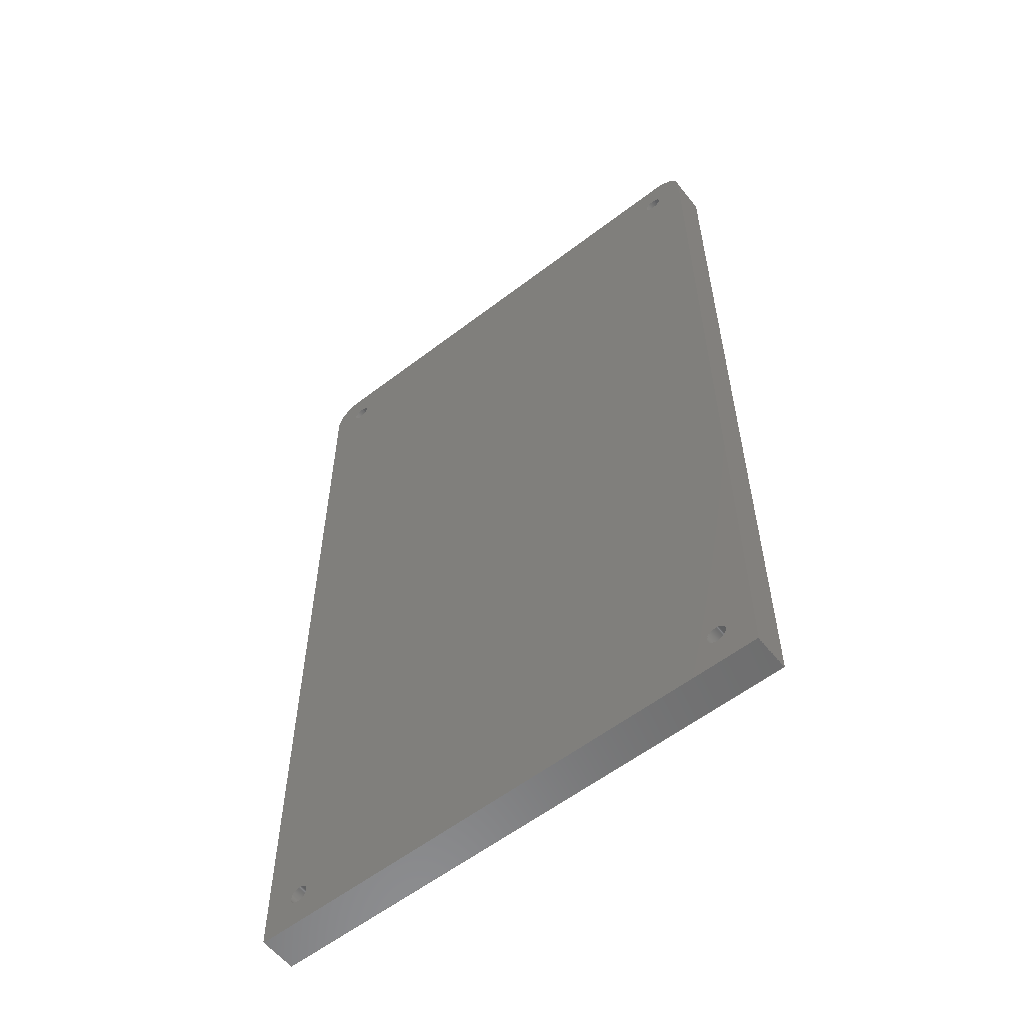
<metadata>
{"format":"step","ext":"stp","renderer":"f3d","projection":"perspective","resolution":1024,"background":"white","views":[{"elev":-58.2,"azim":38.4,"up":"+Y"}]}
</metadata>
<code>
ISO-10303-21;
DATA;
#1=MECHANICAL_DESIGN_GEOMETRIC_PRESENTATION_REPRESENTATION('',(#4),#446);
#2=SHAPE_REPRESENTATION_RELATIONSHIP('SRR','None',#453,#3);
#3=ADVANCED_BREP_SHAPE_REPRESENTATION('',(#5),#445);
#4=STYLED_ITEM('',(#462),#5);
#5=MANIFOLD_SOLID_BREP('Solid1',#248);
#6=FACE_BOUND('',#39,.T.);
#7=FACE_BOUND('',#40,.T.);
#8=FACE_BOUND('',#41,.T.);
#9=FACE_BOUND('',#42,.T.);
#10=FACE_BOUND('',#48,.T.);
#11=FACE_BOUND('',#49,.T.);
#12=FACE_BOUND('',#50,.T.);
#13=FACE_BOUND('',#51,.T.);
#14=PLANE('',#287);
#15=PLANE('',#288);
#16=PLANE('',#292);
#17=PLANE('',#293);
#18=PLANE('',#294);
#19=PLANE('',#295);
#20=FACE_OUTER_BOUND('',#32,.T.);
#21=FACE_OUTER_BOUND('',#33,.T.);
#22=FACE_OUTER_BOUND('',#34,.T.);
#23=FACE_OUTER_BOUND('',#35,.T.);
#24=FACE_OUTER_BOUND('',#36,.T.);
#25=FACE_OUTER_BOUND('',#37,.T.);
#26=FACE_OUTER_BOUND('',#38,.T.);
#27=FACE_OUTER_BOUND('',#43,.T.);
#28=FACE_OUTER_BOUND('',#44,.T.);
#29=FACE_OUTER_BOUND('',#45,.T.);
#30=FACE_OUTER_BOUND('',#46,.T.);
#31=FACE_OUTER_BOUND('',#47,.T.);
#32=EDGE_LOOP('',(#162,#163,#164,#165,#166));
#33=EDGE_LOOP('',(#167,#168,#169,#170,#171));
#34=EDGE_LOOP('',(#172,#173,#174,#175,#176));
#35=EDGE_LOOP('',(#177,#178,#179,#180,#181));
#36=EDGE_LOOP('',(#182,#183,#184,#185));
#37=EDGE_LOOP('',(#186,#187,#188,#189));
#38=EDGE_LOOP('',(#190,#191,#192,#193,#194,#195));
#39=EDGE_LOOP('',(#196,#197));
#40=EDGE_LOOP('',(#198,#199));
#41=EDGE_LOOP('',(#200,#201));
#42=EDGE_LOOP('',(#202,#203));
#43=EDGE_LOOP('',(#204,#205,#206,#207));
#44=EDGE_LOOP('',(#208,#209,#210,#211));
#45=EDGE_LOOP('',(#212,#213,#214,#215));
#46=EDGE_LOOP('',(#216,#217,#218,#219));
#47=EDGE_LOOP('',(#220,#221,#222,#223,#224,#225));
#48=EDGE_LOOP('',(#226));
#49=EDGE_LOOP('',(#227));
#50=EDGE_LOOP('',(#228));
#51=EDGE_LOOP('',(#229));
#52=LINE('',#379,#70);
#53=LINE('',#387,#71);
#54=LINE('',#395,#72);
#55=LINE('',#403,#73);
#56=LINE('',#410,#74);
#57=LINE('',#413,#75);
#58=LINE('',#416,#76);
#59=LINE('',#418,#77);
#60=LINE('',#419,#78);
#61=LINE('',#422,#79);
#62=LINE('',#426,#80);
#63=LINE('',#427,#81);
#64=LINE('',#430,#82);
#65=LINE('',#433,#83);
#66=LINE('',#436,#84);
#67=LINE('',#437,#85);
#68=LINE('',#439,#86);
#69=LINE('',#441,#87);
#70=VECTOR('',#304,1.321);
#71=VECTOR('',#313,1.321);
#72=VECTOR('',#322,1.321);
#73=VECTOR('',#331,1.321);
#74=VECTOR('',#338,10);
#75=VECTOR('',#341,10);
#76=VECTOR('',#344,10);
#77=VECTOR('',#345,10);
#78=VECTOR('',#346,10);
#79=VECTOR('',#349,10);
#80=VECTOR('',#352,10);
#81=VECTOR('',#353,10);
#82=VECTOR('',#356,10);
#83=VECTOR('',#359,10);
#84=VECTOR('',#362,10);
#85=VECTOR('',#363,10);
#86=VECTOR('',#366,10);
#87=VECTOR('',#369,10);
#88=CIRCLE('',#269,1.321);
#89=CIRCLE('',#270,1.321);
#90=CIRCLE('',#271,1.321);
#91=CIRCLE('',#273,1.321);
#92=CIRCLE('',#274,1.321);
#93=CIRCLE('',#275,1.321);
#94=CIRCLE('',#277,1.321);
#95=CIRCLE('',#278,1.321);
#96=CIRCLE('',#279,1.321);
#97=CIRCLE('',#281,1.321);
#98=CIRCLE('',#282,1.321);
#99=CIRCLE('',#283,1.321);
#100=CIRCLE('',#285,4);
#101=CIRCLE('',#286,4);
#102=CIRCLE('',#289,4);
#103=CIRCLE('',#291,4);
#104=VERTEX_POINT('',#374);
#105=VERTEX_POINT('',#375);
#106=VERTEX_POINT('',#378);
#107=VERTEX_POINT('',#382);
#108=VERTEX_POINT('',#383);
#109=VERTEX_POINT('',#386);
#110=VERTEX_POINT('',#390);
#111=VERTEX_POINT('',#391);
#112=VERTEX_POINT('',#394);
#113=VERTEX_POINT('',#398);
#114=VERTEX_POINT('',#399);
#115=VERTEX_POINT('',#402);
#116=VERTEX_POINT('',#406);
#117=VERTEX_POINT('',#407);
#118=VERTEX_POINT('',#409);
#119=VERTEX_POINT('',#411);
#120=VERTEX_POINT('',#415);
#121=VERTEX_POINT('',#417);
#122=VERTEX_POINT('',#421);
#123=VERTEX_POINT('',#423);
#124=VERTEX_POINT('',#425);
#125=VERTEX_POINT('',#429);
#126=VERTEX_POINT('',#431);
#127=VERTEX_POINT('',#435);
#128=EDGE_CURVE('',#104,#105,#88,.T.);
#129=EDGE_CURVE('',#105,#104,#89,.T.);
#130=EDGE_CURVE('',#105,#106,#52,.T.);
#131=EDGE_CURVE('',#106,#106,#90,.T.);
#132=EDGE_CURVE('',#107,#108,#91,.T.);
#133=EDGE_CURVE('',#108,#107,#92,.T.);
#134=EDGE_CURVE('',#108,#109,#53,.T.);
#135=EDGE_CURVE('',#109,#109,#93,.T.);
#136=EDGE_CURVE('',#110,#111,#94,.T.);
#137=EDGE_CURVE('',#111,#110,#95,.T.);
#138=EDGE_CURVE('',#111,#112,#54,.T.);
#139=EDGE_CURVE('',#112,#112,#96,.T.);
#140=EDGE_CURVE('',#113,#114,#97,.T.);
#141=EDGE_CURVE('',#114,#113,#98,.T.);
#142=EDGE_CURVE('',#114,#115,#55,.T.);
#143=EDGE_CURVE('',#115,#115,#99,.T.);
#144=EDGE_CURVE('',#116,#117,#100,.T.);
#145=EDGE_CURVE('',#117,#118,#56,.T.);
#146=EDGE_CURVE('',#118,#119,#101,.T.);
#147=EDGE_CURVE('',#119,#116,#57,.T.);
#148=EDGE_CURVE('',#120,#117,#58,.T.);
#149=EDGE_CURVE('',#121,#120,#59,.T.);
#150=EDGE_CURVE('',#118,#121,#60,.T.);
#151=EDGE_CURVE('',#116,#122,#61,.T.);
#152=EDGE_CURVE('',#123,#122,#102,.T.);
#153=EDGE_CURVE('',#123,#124,#62,.T.);
#154=EDGE_CURVE('',#124,#120,#63,.T.);
#155=EDGE_CURVE('',#122,#125,#64,.T.);
#156=EDGE_CURVE('',#125,#126,#103,.T.);
#157=EDGE_CURVE('',#126,#123,#65,.T.);
#158=EDGE_CURVE('',#127,#126,#66,.T.);
#159=EDGE_CURVE('',#127,#124,#67,.T.);
#160=EDGE_CURVE('',#125,#119,#68,.T.);
#161=EDGE_CURVE('',#121,#127,#69,.T.);
#162=ORIENTED_EDGE('',*,*,#128,.F.);
#163=ORIENTED_EDGE('',*,*,#129,.F.);
#164=ORIENTED_EDGE('',*,*,#130,.T.);
#165=ORIENTED_EDGE('',*,*,#131,.F.);
#166=ORIENTED_EDGE('',*,*,#130,.F.);
#167=ORIENTED_EDGE('',*,*,#132,.F.);
#168=ORIENTED_EDGE('',*,*,#133,.F.);
#169=ORIENTED_EDGE('',*,*,#134,.T.);
#170=ORIENTED_EDGE('',*,*,#135,.F.);
#171=ORIENTED_EDGE('',*,*,#134,.F.);
#172=ORIENTED_EDGE('',*,*,#136,.F.);
#173=ORIENTED_EDGE('',*,*,#137,.F.);
#174=ORIENTED_EDGE('',*,*,#138,.T.);
#175=ORIENTED_EDGE('',*,*,#139,.F.);
#176=ORIENTED_EDGE('',*,*,#138,.F.);
#177=ORIENTED_EDGE('',*,*,#140,.F.);
#178=ORIENTED_EDGE('',*,*,#141,.F.);
#179=ORIENTED_EDGE('',*,*,#142,.T.);
#180=ORIENTED_EDGE('',*,*,#143,.F.);
#181=ORIENTED_EDGE('',*,*,#142,.F.);
#182=ORIENTED_EDGE('',*,*,#144,.T.);
#183=ORIENTED_EDGE('',*,*,#145,.T.);
#184=ORIENTED_EDGE('',*,*,#146,.T.);
#185=ORIENTED_EDGE('',*,*,#147,.T.);
#186=ORIENTED_EDGE('',*,*,#145,.F.);
#187=ORIENTED_EDGE('',*,*,#148,.F.);
#188=ORIENTED_EDGE('',*,*,#149,.F.);
#189=ORIENTED_EDGE('',*,*,#150,.F.);
#190=ORIENTED_EDGE('',*,*,#144,.F.);
#191=ORIENTED_EDGE('',*,*,#151,.T.);
#192=ORIENTED_EDGE('',*,*,#152,.F.);
#193=ORIENTED_EDGE('',*,*,#153,.T.);
#194=ORIENTED_EDGE('',*,*,#154,.T.);
#195=ORIENTED_EDGE('',*,*,#148,.T.);
#196=ORIENTED_EDGE('',*,*,#128,.T.);
#197=ORIENTED_EDGE('',*,*,#129,.T.);
#198=ORIENTED_EDGE('',*,*,#132,.T.);
#199=ORIENTED_EDGE('',*,*,#133,.T.);
#200=ORIENTED_EDGE('',*,*,#136,.T.);
#201=ORIENTED_EDGE('',*,*,#137,.T.);
#202=ORIENTED_EDGE('',*,*,#140,.T.);
#203=ORIENTED_EDGE('',*,*,#141,.T.);
#204=ORIENTED_EDGE('',*,*,#152,.T.);
#205=ORIENTED_EDGE('',*,*,#155,.T.);
#206=ORIENTED_EDGE('',*,*,#156,.T.);
#207=ORIENTED_EDGE('',*,*,#157,.T.);
#208=ORIENTED_EDGE('',*,*,#157,.F.);
#209=ORIENTED_EDGE('',*,*,#158,.F.);
#210=ORIENTED_EDGE('',*,*,#159,.T.);
#211=ORIENTED_EDGE('',*,*,#153,.F.);
#212=ORIENTED_EDGE('',*,*,#147,.F.);
#213=ORIENTED_EDGE('',*,*,#160,.F.);
#214=ORIENTED_EDGE('',*,*,#155,.F.);
#215=ORIENTED_EDGE('',*,*,#151,.F.);
#216=ORIENTED_EDGE('',*,*,#161,.F.);
#217=ORIENTED_EDGE('',*,*,#149,.T.);
#218=ORIENTED_EDGE('',*,*,#154,.F.);
#219=ORIENTED_EDGE('',*,*,#159,.F.);
#220=ORIENTED_EDGE('',*,*,#146,.F.);
#221=ORIENTED_EDGE('',*,*,#150,.T.);
#222=ORIENTED_EDGE('',*,*,#161,.T.);
#223=ORIENTED_EDGE('',*,*,#158,.T.);
#224=ORIENTED_EDGE('',*,*,#156,.F.);
#225=ORIENTED_EDGE('',*,*,#160,.T.);
#226=ORIENTED_EDGE('',*,*,#131,.T.);
#227=ORIENTED_EDGE('',*,*,#135,.T.);
#228=ORIENTED_EDGE('',*,*,#139,.T.);
#229=ORIENTED_EDGE('',*,*,#143,.T.);
#230=CYLINDRICAL_SURFACE('',#268,1.321);
#231=CYLINDRICAL_SURFACE('',#272,1.321);
#232=CYLINDRICAL_SURFACE('',#276,1.321);
#233=CYLINDRICAL_SURFACE('',#280,1.321);
#234=CYLINDRICAL_SURFACE('',#284,4);
#235=CYLINDRICAL_SURFACE('',#290,4);
#236=ADVANCED_FACE('',(#20),#230,.F.);
#237=ADVANCED_FACE('',(#21),#231,.F.);
#238=ADVANCED_FACE('',(#22),#232,.F.);
#239=ADVANCED_FACE('',(#23),#233,.F.);
#240=ADVANCED_FACE('',(#24),#234,.T.);
#241=ADVANCED_FACE('',(#25),#14,.T.);
#242=ADVANCED_FACE('',(#26,#6,#7,#8,#9),#15,.T.);
#243=ADVANCED_FACE('',(#27),#235,.T.);
#244=ADVANCED_FACE('',(#28),#16,.T.);
#245=ADVANCED_FACE('',(#29),#17,.T.);
#246=ADVANCED_FACE('',(#30),#18,.T.);
#247=ADVANCED_FACE('',(#31,#10,#11,#12,#13),#19,.T.);
#248=CLOSED_SHELL('',(#236,#237,#238,#239,#240,#241,#242,#243,#244,#245,
#246,#247));
#249=DERIVED_UNIT_ELEMENT(#251,1);
#250=DERIVED_UNIT_ELEMENT(#448,3);
#251=(
MASS_UNIT()
NAMED_UNIT(*)
SI_UNIT($,.GRAM.)
);
#252=DERIVED_UNIT((#249,#250));
#253=MEASURE_REPRESENTATION_ITEM('density measure',
POSITIVE_RATIO_MEASURE(7.85),#252);
#254=PROPERTY_DEFINITION_REPRESENTATION(#259,#256);
#255=PROPERTY_DEFINITION_REPRESENTATION(#260,#257);
#256=REPRESENTATION('material name',(#258),#445);
#257=REPRESENTATION('density',(#253),#445);
#258=DESCRIPTIVE_REPRESENTATION_ITEM('Steel','Steel');
#259=PROPERTY_DEFINITION('material property','material name',#455);
#260=PROPERTY_DEFINITION('material property','density of part',#455);
#261=DATE_TIME_ROLE('creation_date');
#262=APPLIED_DATE_AND_TIME_ASSIGNMENT(#263,#261,(#455));
#263=DATE_AND_TIME(#264,#265);
#264=CALENDAR_DATE(2023,6,4);
#265=LOCAL_TIME(0,0,0,#266);
#266=COORDINATED_UNIVERSAL_TIME_OFFSET(0,0,.BEHIND.);
#267=AXIS2_PLACEMENT_3D('placement',#372,#296,#297);
#268=AXIS2_PLACEMENT_3D('',#373,#298,#299);
#269=AXIS2_PLACEMENT_3D('',#376,#300,#301);
#270=AXIS2_PLACEMENT_3D('',#377,#302,#303);
#271=AXIS2_PLACEMENT_3D('',#380,#305,#306);
#272=AXIS2_PLACEMENT_3D('',#381,#307,#308);
#273=AXIS2_PLACEMENT_3D('',#384,#309,#310);
#274=AXIS2_PLACEMENT_3D('',#385,#311,#312);
#275=AXIS2_PLACEMENT_3D('',#388,#314,#315);
#276=AXIS2_PLACEMENT_3D('',#389,#316,#317);
#277=AXIS2_PLACEMENT_3D('',#392,#318,#319);
#278=AXIS2_PLACEMENT_3D('',#393,#320,#321);
#279=AXIS2_PLACEMENT_3D('',#396,#323,#324);
#280=AXIS2_PLACEMENT_3D('',#397,#325,#326);
#281=AXIS2_PLACEMENT_3D('',#400,#327,#328);
#282=AXIS2_PLACEMENT_3D('',#401,#329,#330);
#283=AXIS2_PLACEMENT_3D('',#404,#332,#333);
#284=AXIS2_PLACEMENT_3D('',#405,#334,#335);
#285=AXIS2_PLACEMENT_3D('',#408,#336,#337);
#286=AXIS2_PLACEMENT_3D('',#412,#339,#340);
#287=AXIS2_PLACEMENT_3D('',#414,#342,#343);
#288=AXIS2_PLACEMENT_3D('',#420,#347,#348);
#289=AXIS2_PLACEMENT_3D('',#424,#350,#351);
#290=AXIS2_PLACEMENT_3D('',#428,#354,#355);
#291=AXIS2_PLACEMENT_3D('',#432,#357,#358);
#292=AXIS2_PLACEMENT_3D('',#434,#360,#361);
#293=AXIS2_PLACEMENT_3D('',#438,#364,#365);
#294=AXIS2_PLACEMENT_3D('',#440,#367,#368);
#295=AXIS2_PLACEMENT_3D('',#442,#370,#371);
#296=DIRECTION('axis',(0,0,1));
#297=DIRECTION('refdir',(1,0,0));
#298=DIRECTION('center_axis',(0,0,-1));
#299=DIRECTION('ref_axis',(-1,0,0));
#300=DIRECTION('center_axis',(0,0,1));
#301=DIRECTION('ref_axis',(-1,0,0));
#302=DIRECTION('center_axis',(0,0,1));
#303=DIRECTION('ref_axis',(-1,0,0));
#304=DIRECTION('',(0,0,1));
#305=DIRECTION('center_axis',(0,0,-1));
#306=DIRECTION('ref_axis',(-1,0,0));
#307=DIRECTION('center_axis',(0,0,-1));
#308=DIRECTION('ref_axis',(-1,0,0));
#309=DIRECTION('center_axis',(0,0,1));
#310=DIRECTION('ref_axis',(-1,0,0));
#311=DIRECTION('center_axis',(0,0,1));
#312=DIRECTION('ref_axis',(-1,0,0));
#313=DIRECTION('',(0,0,1));
#314=DIRECTION('center_axis',(0,0,-1));
#315=DIRECTION('ref_axis',(-1,0,0));
#316=DIRECTION('center_axis',(0,0,-1));
#317=DIRECTION('ref_axis',(-1,0,0));
#318=DIRECTION('center_axis',(0,0,1));
#319=DIRECTION('ref_axis',(-1,0,0));
#320=DIRECTION('center_axis',(0,0,1));
#321=DIRECTION('ref_axis',(-1,0,0));
#322=DIRECTION('',(0,0,1));
#323=DIRECTION('center_axis',(0,0,-1));
#324=DIRECTION('ref_axis',(-1,0,0));
#325=DIRECTION('center_axis',(0,0,-1));
#326=DIRECTION('ref_axis',(-1,0,0));
#327=DIRECTION('center_axis',(0,0,1));
#328=DIRECTION('ref_axis',(-1,0,0));
#329=DIRECTION('center_axis',(0,0,1));
#330=DIRECTION('ref_axis',(-1,0,0));
#331=DIRECTION('',(0,0,1));
#332=DIRECTION('center_axis',(0,0,-1));
#333=DIRECTION('ref_axis',(-1,0,0));
#334=DIRECTION('center_axis',(0,0,-1));
#335=DIRECTION('ref_axis',(-0.7071,0.7071,0));
#336=DIRECTION('center_axis',(0,0,1));
#337=DIRECTION('ref_axis',(-0.7071,0.7071,0));
#338=DIRECTION('',(0,0,1));
#339=DIRECTION('center_axis',(0,0,-1));
#340=DIRECTION('ref_axis',(-0.7071,0.7071,0));
#341=DIRECTION('',(0,0,-1));
#342=DIRECTION('center_axis',(-1,-5.471e-16,0));
#343=DIRECTION('ref_axis',(-5.471e-16,1,0));
#344=DIRECTION('',(-5.471e-16,1,0));
#345=DIRECTION('',(0,0,-1));
#346=DIRECTION('',(5.471e-16,-1,0));
#347=DIRECTION('center_axis',(0,0,-1));
#348=DIRECTION('ref_axis',(-1,0,0));
#349=DIRECTION('',(1,-4.934e-16,0));
#350=DIRECTION('center_axis',(0,0,1));
#351=DIRECTION('ref_axis',(0.7071,0.7071,0));
#352=DIRECTION('',(2.05e-16,-1,0));
#353=DIRECTION('',(-1,0,0));
#354=DIRECTION('center_axis',(0,0,-1));
#355=DIRECTION('ref_axis',(0.7071,0.7071,0));
#356=DIRECTION('',(0,0,1));
#357=DIRECTION('center_axis',(0,0,-1));
#358=DIRECTION('ref_axis',(0.7071,0.7071,0));
#359=DIRECTION('',(0,0,-1));
#360=DIRECTION('center_axis',(1,2.05e-16,0));
#361=DIRECTION('ref_axis',(2.05e-16,-1,0));
#362=DIRECTION('',(-2.05e-16,1,0));
#363=DIRECTION('',(0,0,-1));
#364=DIRECTION('center_axis',(4.934e-16,1,0));
#365=DIRECTION('ref_axis',(1,-4.934e-16,0));
#366=DIRECTION('',(-1,4.934e-16,0));
#367=DIRECTION('center_axis',(0,-1,0));
#368=DIRECTION('ref_axis',(-1,0,0));
#369=DIRECTION('',(1,0,0));
#370=DIRECTION('center_axis',(0,0,1));
#371=DIRECTION('ref_axis',(1,0,0));
#372=CARTESIAN_POINT('',(0,0,0));
#373=CARTESIAN_POINT('Origin',(67,5,0.4895));
#374=CARTESIAN_POINT('',(65.68,5,-5));
#375=CARTESIAN_POINT('',(68.32,5,-5));
#376=CARTESIAN_POINT('Origin',(67,5,-5));
#377=CARTESIAN_POINT('Origin',(67,5,-5));
#378=CARTESIAN_POINT('',(68.32,5,0));
#379=CARTESIAN_POINT('',(68.32,5,0.4895));
#380=CARTESIAN_POINT('Origin',(67,5,0));
#381=CARTESIAN_POINT('Origin',(67,125,0.4895));
#382=CARTESIAN_POINT('',(65.68,125,-5));
#383=CARTESIAN_POINT('',(68.32,125,-5));
#384=CARTESIAN_POINT('Origin',(67,125,-5));
#385=CARTESIAN_POINT('Origin',(67,125,-5));
#386=CARTESIAN_POINT('',(68.32,125,0));
#387=CARTESIAN_POINT('',(68.32,125,0.4895));
#388=CARTESIAN_POINT('Origin',(67,125,0));
#389=CARTESIAN_POINT('Origin',(5,125,0.4895));
#390=CARTESIAN_POINT('',(3.679,125,-5));
#391=CARTESIAN_POINT('',(6.321,125,-5));
#392=CARTESIAN_POINT('Origin',(5,125,-5));
#393=CARTESIAN_POINT('Origin',(5,125,-5));
#394=CARTESIAN_POINT('',(6.321,125,0));
#395=CARTESIAN_POINT('',(6.321,125,0.4895));
#396=CARTESIAN_POINT('Origin',(5,125,0));
#397=CARTESIAN_POINT('Origin',(5,5,0.4895));
#398=CARTESIAN_POINT('',(3.679,5,-5));
#399=CARTESIAN_POINT('',(6.321,5,-5));
#400=CARTESIAN_POINT('Origin',(5,5,-5));
#401=CARTESIAN_POINT('Origin',(5,5,-5));
#402=CARTESIAN_POINT('',(6.321,5,0));
#403=CARTESIAN_POINT('',(6.321,5,0.4895));
#404=CARTESIAN_POINT('Origin',(5,5,0));
#405=CARTESIAN_POINT('Origin',(4,126,0));
#406=CARTESIAN_POINT('',(4,130,-5));
#407=CARTESIAN_POINT('',(-6.893e-14,126,-5));
#408=CARTESIAN_POINT('Origin',(4,126,-5));
#409=CARTESIAN_POINT('',(-6.893e-14,126,0));
#410=CARTESIAN_POINT('',(-6.883e-14,126,0));
#411=CARTESIAN_POINT('',(4,130,0));
#412=CARTESIAN_POINT('Origin',(4,126,0));
#413=CARTESIAN_POINT('',(4,130,0));
#414=CARTESIAN_POINT('Origin',(0,0,0));
#415=CARTESIAN_POINT('',(0,0,-5));
#416=CARTESIAN_POINT('',(-7.112e-14,130,-5));
#417=CARTESIAN_POINT('',(0,0,0));
#418=CARTESIAN_POINT('',(0,0,0));
#419=CARTESIAN_POINT('',(-7.112e-14,130,0));
#420=CARTESIAN_POINT('Origin',(36,65,-5));
#421=CARTESIAN_POINT('',(68,130,-5));
#422=CARTESIAN_POINT('',(72,130,-5));
#423=CARTESIAN_POINT('',(72,126,-5));
#424=CARTESIAN_POINT('Origin',(68,126,-5));
#425=CARTESIAN_POINT('',(72,0,-5));
#426=CARTESIAN_POINT('',(72,0,-5));
#427=CARTESIAN_POINT('',(0,0,-5));
#428=CARTESIAN_POINT('Origin',(68,126,0));
#429=CARTESIAN_POINT('',(68,130,0));
#430=CARTESIAN_POINT('',(68,130,0));
#431=CARTESIAN_POINT('',(72,126,0));
#432=CARTESIAN_POINT('Origin',(68,126,0));
#433=CARTESIAN_POINT('',(72,126,0));
#434=CARTESIAN_POINT('Origin',(72,130,0));
#435=CARTESIAN_POINT('',(72,0,0));
#436=CARTESIAN_POINT('',(72,0,0));
#437=CARTESIAN_POINT('',(72,0,0));
#438=CARTESIAN_POINT('Origin',(-7.105e-14,130,0));
#439=CARTESIAN_POINT('',(72,130,0));
#440=CARTESIAN_POINT('Origin',(72,0,0));
#441=CARTESIAN_POINT('',(0,0,0));
#442=CARTESIAN_POINT('Origin',(36,65,0));
#443=UNCERTAINTY_MEASURE_WITH_UNIT(LENGTH_MEASURE(0.01),#447,
'DISTANCE_ACCURACY_VALUE',
'Maximum model space distance between geometric entities at asserted c
onnectivities');
#444=UNCERTAINTY_MEASURE_WITH_UNIT(LENGTH_MEASURE(0.01),#447,
'DISTANCE_ACCURACY_VALUE',
'Maximum model space distance between geometric entities at asserted c
onnectivities');
#445=(
GEOMETRIC_REPRESENTATION_CONTEXT(3)
GLOBAL_UNCERTAINTY_ASSIGNED_CONTEXT((#443))
GLOBAL_UNIT_ASSIGNED_CONTEXT((#447,#449,#450))
REPRESENTATION_CONTEXT('','3D')
);
#446=(
GEOMETRIC_REPRESENTATION_CONTEXT(3)
GLOBAL_UNCERTAINTY_ASSIGNED_CONTEXT((#444))
GLOBAL_UNIT_ASSIGNED_CONTEXT((#447,#449,#450))
REPRESENTATION_CONTEXT('','3D')
);
#447=(
LENGTH_UNIT()
NAMED_UNIT(*)
SI_UNIT(.MILLI.,.METRE.)
);
#448=(
LENGTH_UNIT()
NAMED_UNIT(*)
SI_UNIT(.CENTI.,.METRE.)
);
#449=(
NAMED_UNIT(*)
PLANE_ANGLE_UNIT()
SI_UNIT($,.RADIAN.)
);
#450=(
NAMED_UNIT(*)
SI_UNIT($,.STERADIAN.)
SOLID_ANGLE_UNIT()
);
#451=SHAPE_DEFINITION_REPRESENTATION(#452,#453);
#452=PRODUCT_DEFINITION_SHAPE('',$,#455);
#453=SHAPE_REPRESENTATION('',(#267),#445);
#454=PRODUCT_DEFINITION_CONTEXT('part definition',#459,'design');
#455=PRODUCT_DEFINITION('backdor','backdor',#456,#454);
#456=PRODUCT_DEFINITION_FORMATION('',$,#461);
#457=PRODUCT_RELATED_PRODUCT_CATEGORY('backdor','backdor',(#461));
#458=APPLICATION_PROTOCOL_DEFINITION('international standard',
'automotive_design',2009,#459);
#459=APPLICATION_CONTEXT(
'Core Data for Automotive Mechanical Design Process');
#460=PRODUCT_CONTEXT('part definition',#459,'mechanical');
#461=PRODUCT('backdor','backdor',$,(#460));
#462=PRESENTATION_STYLE_ASSIGNMENT((#463));
#463=SURFACE_STYLE_USAGE(.BOTH.,#466);
#464=SURFACE_STYLE_RENDERING_WITH_PROPERTIES($,#470,(#465));
#465=SURFACE_STYLE_TRANSPARENT(0);
#466=SURFACE_SIDE_STYLE('',(#467,#464));
#467=SURFACE_STYLE_FILL_AREA(#468);
#468=FILL_AREA_STYLE('',(#469));
#469=FILL_AREA_STYLE_COLOUR('',#470);
#470=COLOUR_RGB('',0.7451,0.7373,0.7294);
ENDSEC;
END-ISO-10303-21;

</code>
